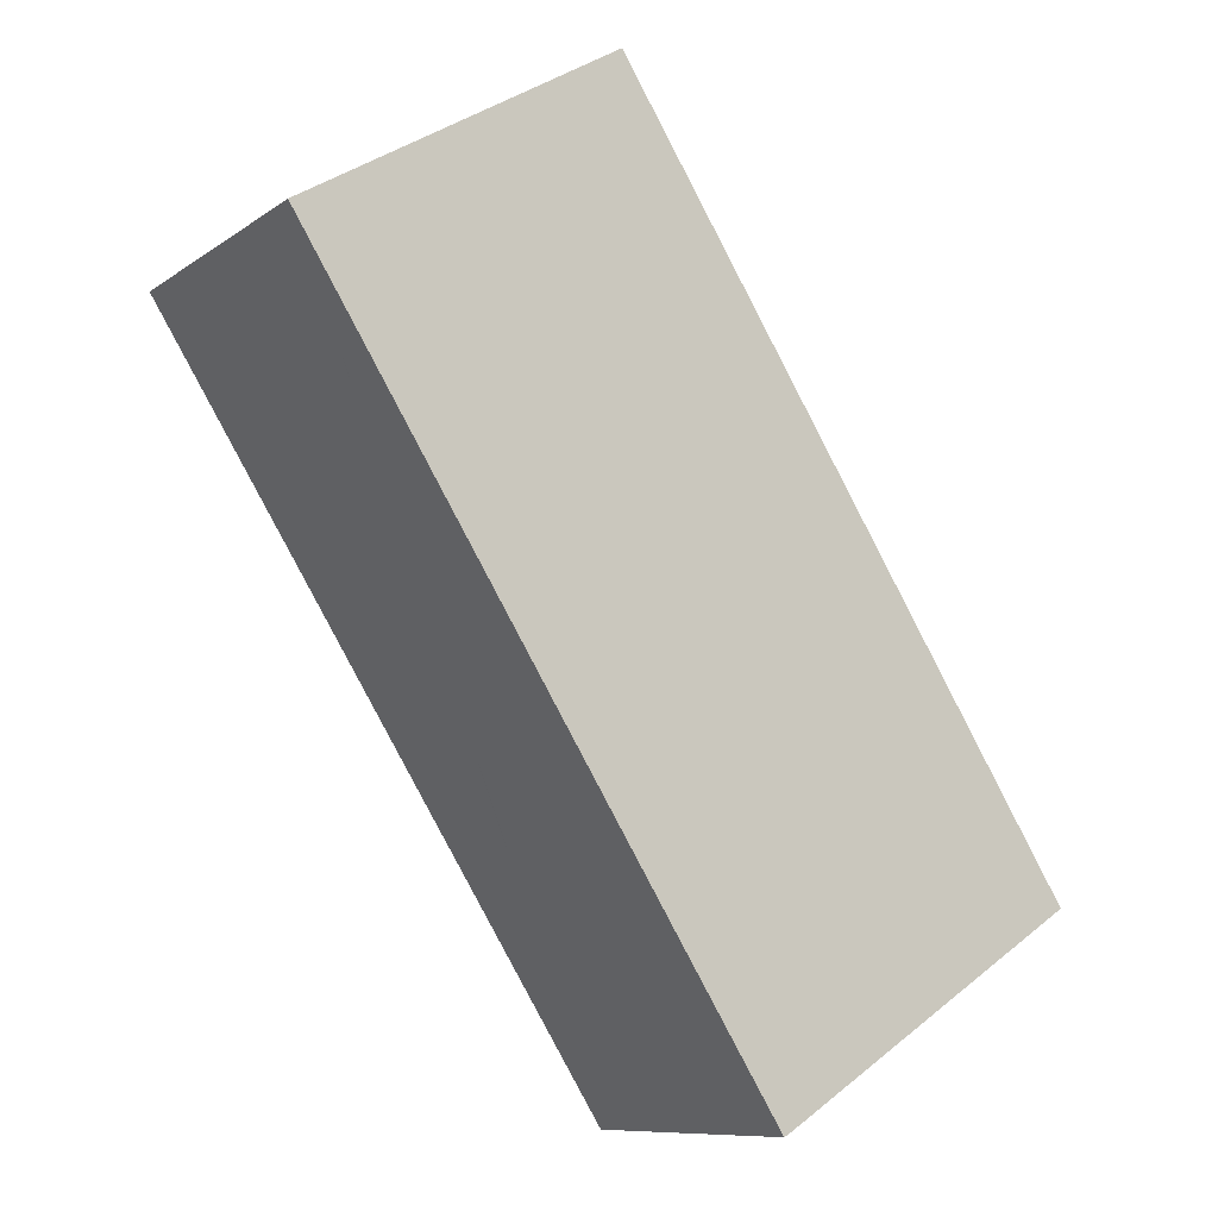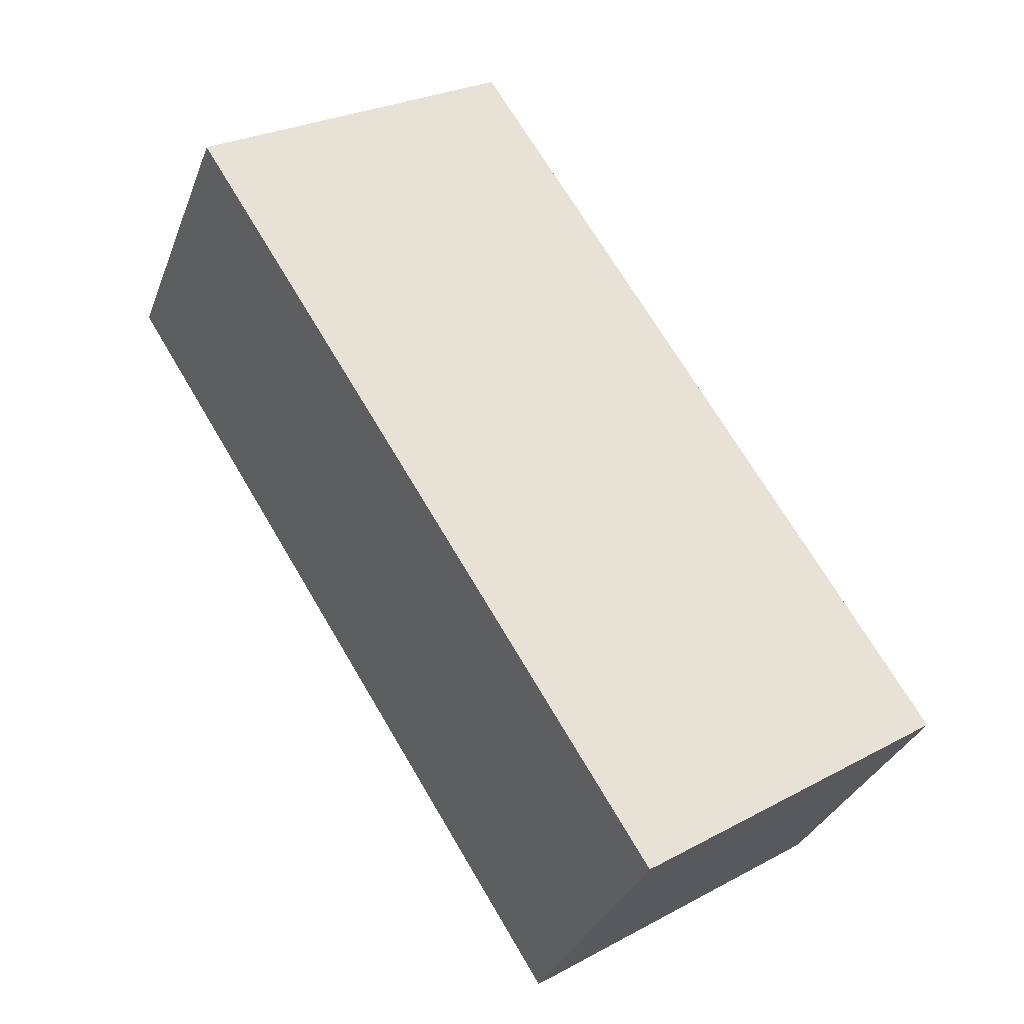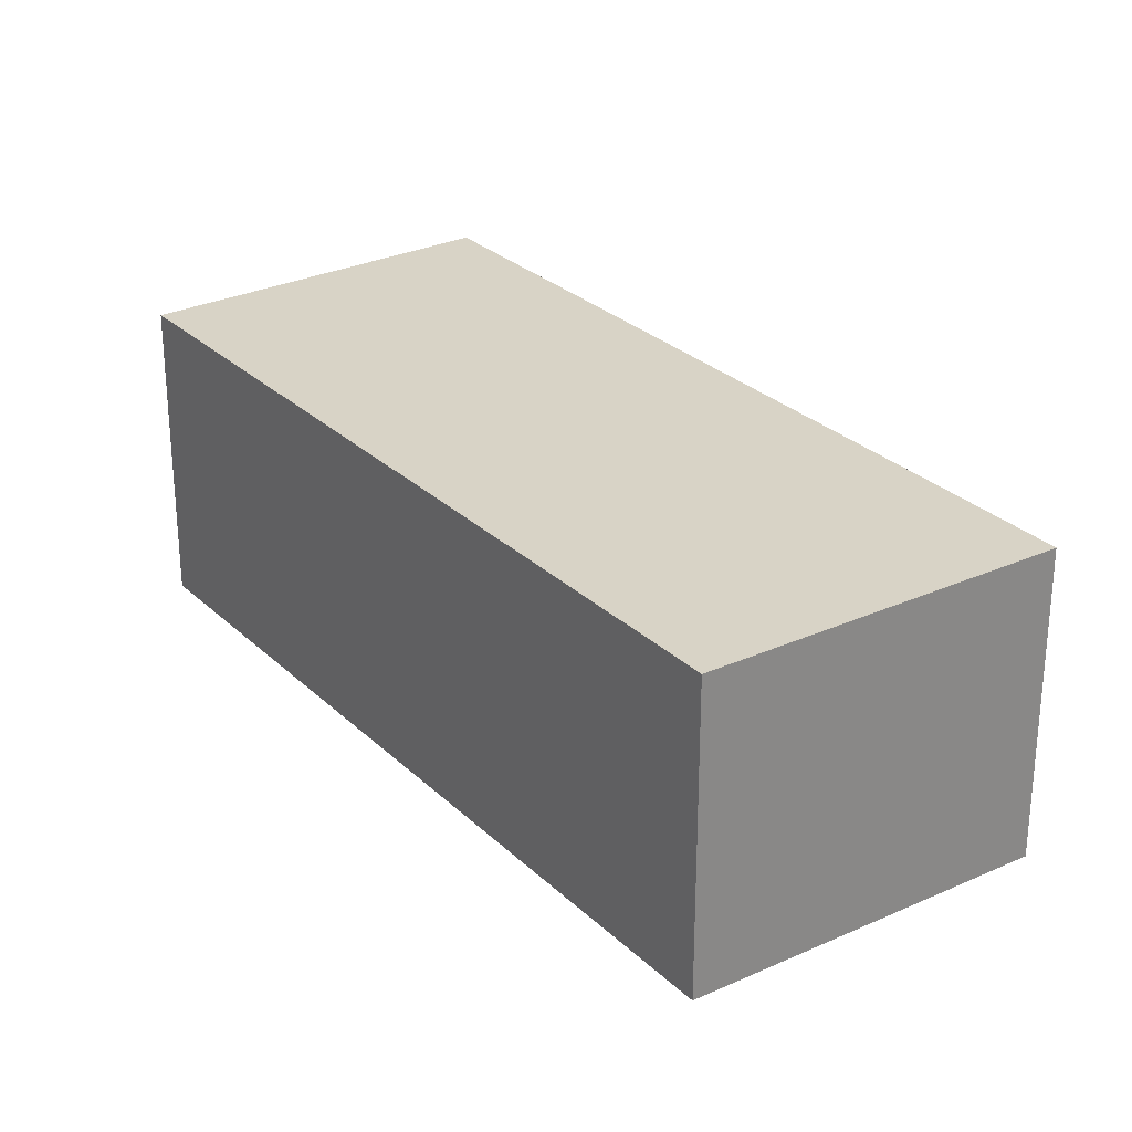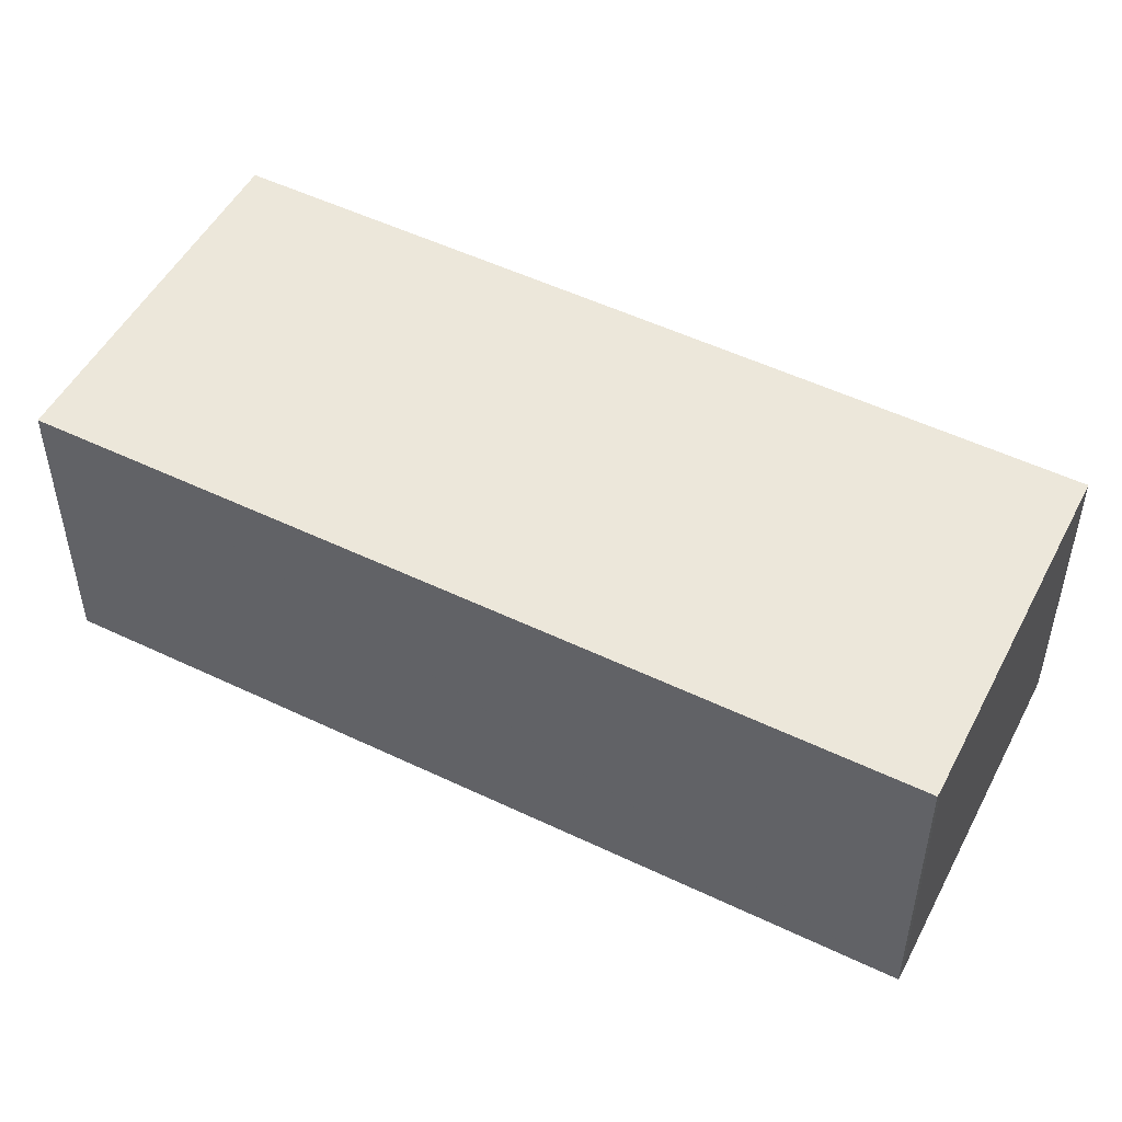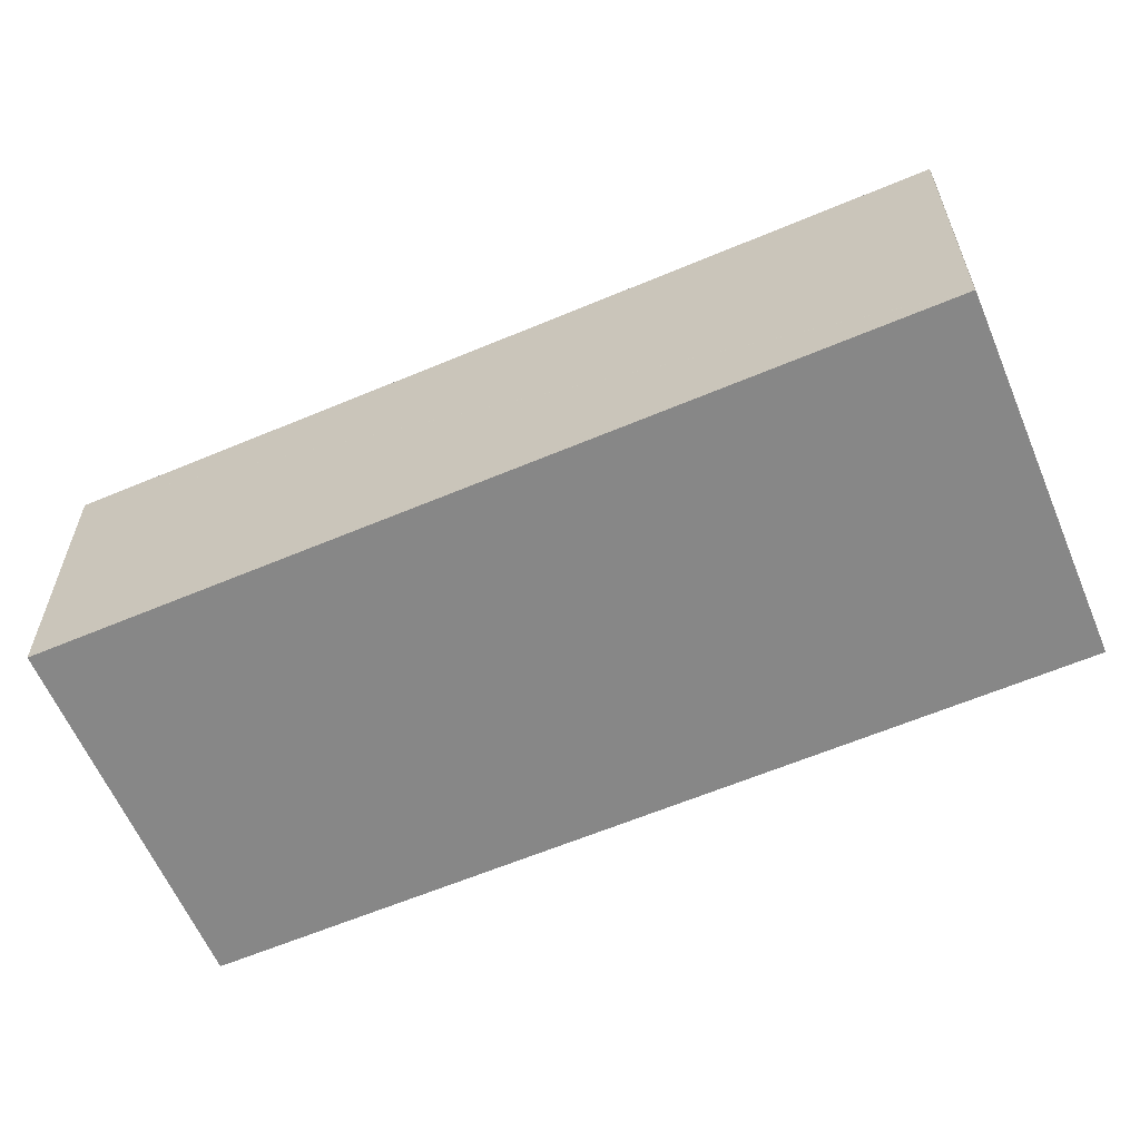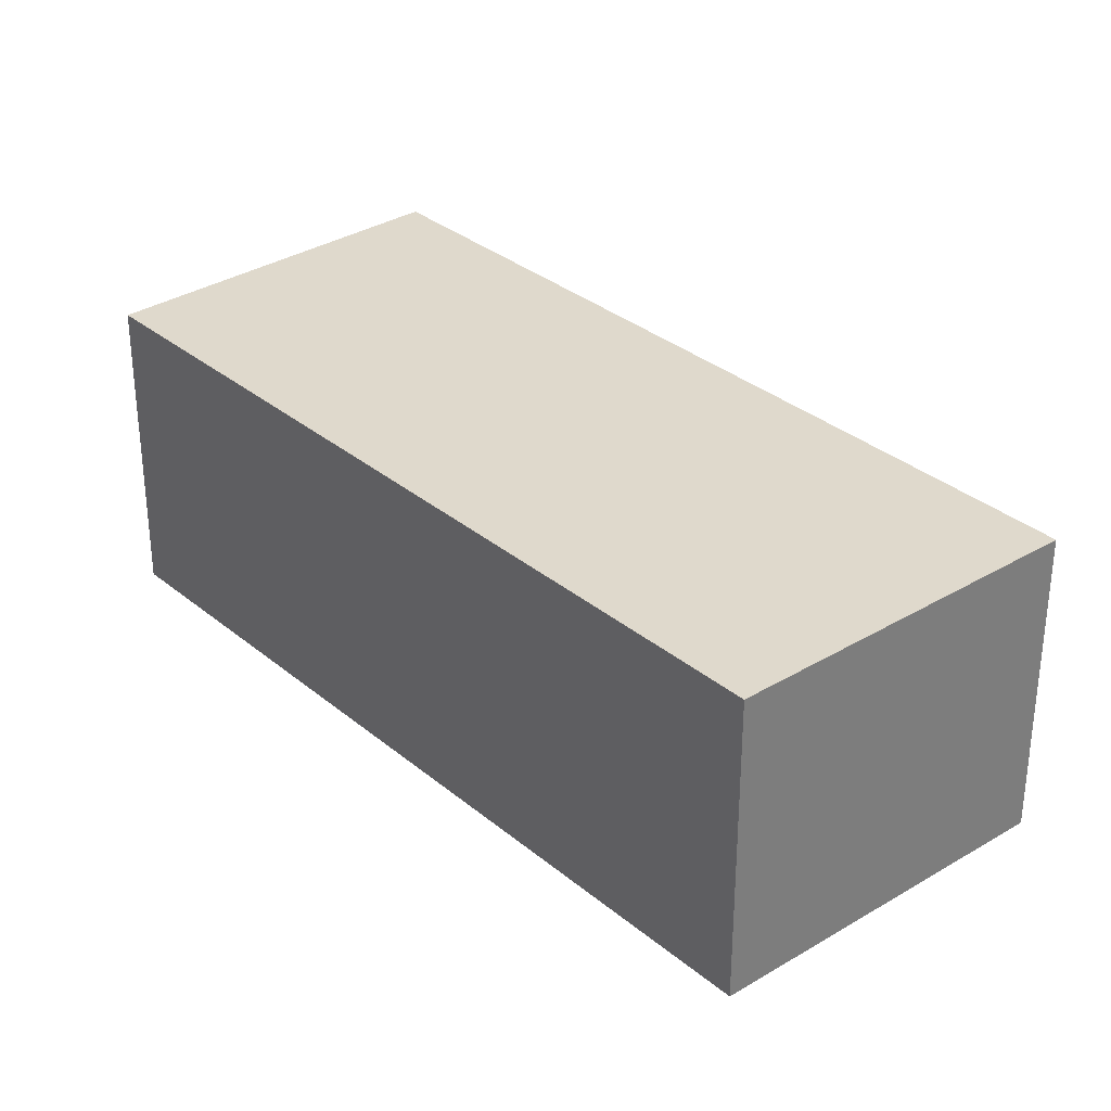
<metadata>
{"format":"obj","ext":"obj","renderer":"f3d","projection":"perspective","resolution":1024,"background":"white","views":[{"elev":-9.6,"azim":149.4,"up":"+Z"},{"elev":-32.8,"azim":161.0,"up":"+Z"},{"elev":27.9,"azim":-3.1,"up":"+Y"},{"elev":52.0,"azim":149.7,"up":"+Y"},{"elev":-62.5,"azim":145.4,"up":"+Y"},{"elev":32.3,"azim":-8.6,"up":"+Y"}]}
</metadata>
<code>
v  8.903 8.973 -5.819
v  9.058 8.973 -5.886
v  9.047 8.973 -5.904
v  22.75 8.973 15.78
v  8.874 8.973 -5.804
v  8.254 8.973 -5.399
v  22.88 8.973 15.99
v  20.11 8.973 17.67
v  0 8.973 5.494e-16
v  13.71 8.973 21.55
v  11.24 8.973 17.67
v  9.047 3.615e-16 -5.904
v  9.058 3.604e-16 -5.886
v  22.75 -9.665e-16 15.78
v  22.88 -9.791e-16 15.99
v  8.903 3.563e-16 -5.819
v  8.874 3.554e-16 -5.804
v  0 0 0
v  8.254 3.306e-16 -5.399
v  11.24 -1.082e-15 17.67
v  13.71 -1.32e-15 21.55
v  20.11 -1.082e-15 17.67
g defaultobject
f 1 2 3
f 2 1 4
f 4 1 5
f 4 5 6
f 4 6 7
f 7 6 8
f 8 6 9
f 8 9 10
f 10 9 11
f 2 12 3
f 12 2 4
f 12 4 13
f 13 4 14
f 14 4 7
f 14 7 15
f 12 1 3
f 1 12 16
f 16 5 1
f 5 16 17
f 17 6 5
f 6 17 9
f 9 17 18
f 18 17 19
f 18 11 9
f 11 18 20
f 11 20 10
f 10 20 21
f 21 8 10
f 8 21 7
f 7 21 15
f 15 21 22
f 20 22 21
f 22 20 15
f 15 20 18
f 15 18 14
f 14 18 13
f 13 18 19
f 13 19 17
f 13 17 16
f 13 16 12

</code>
